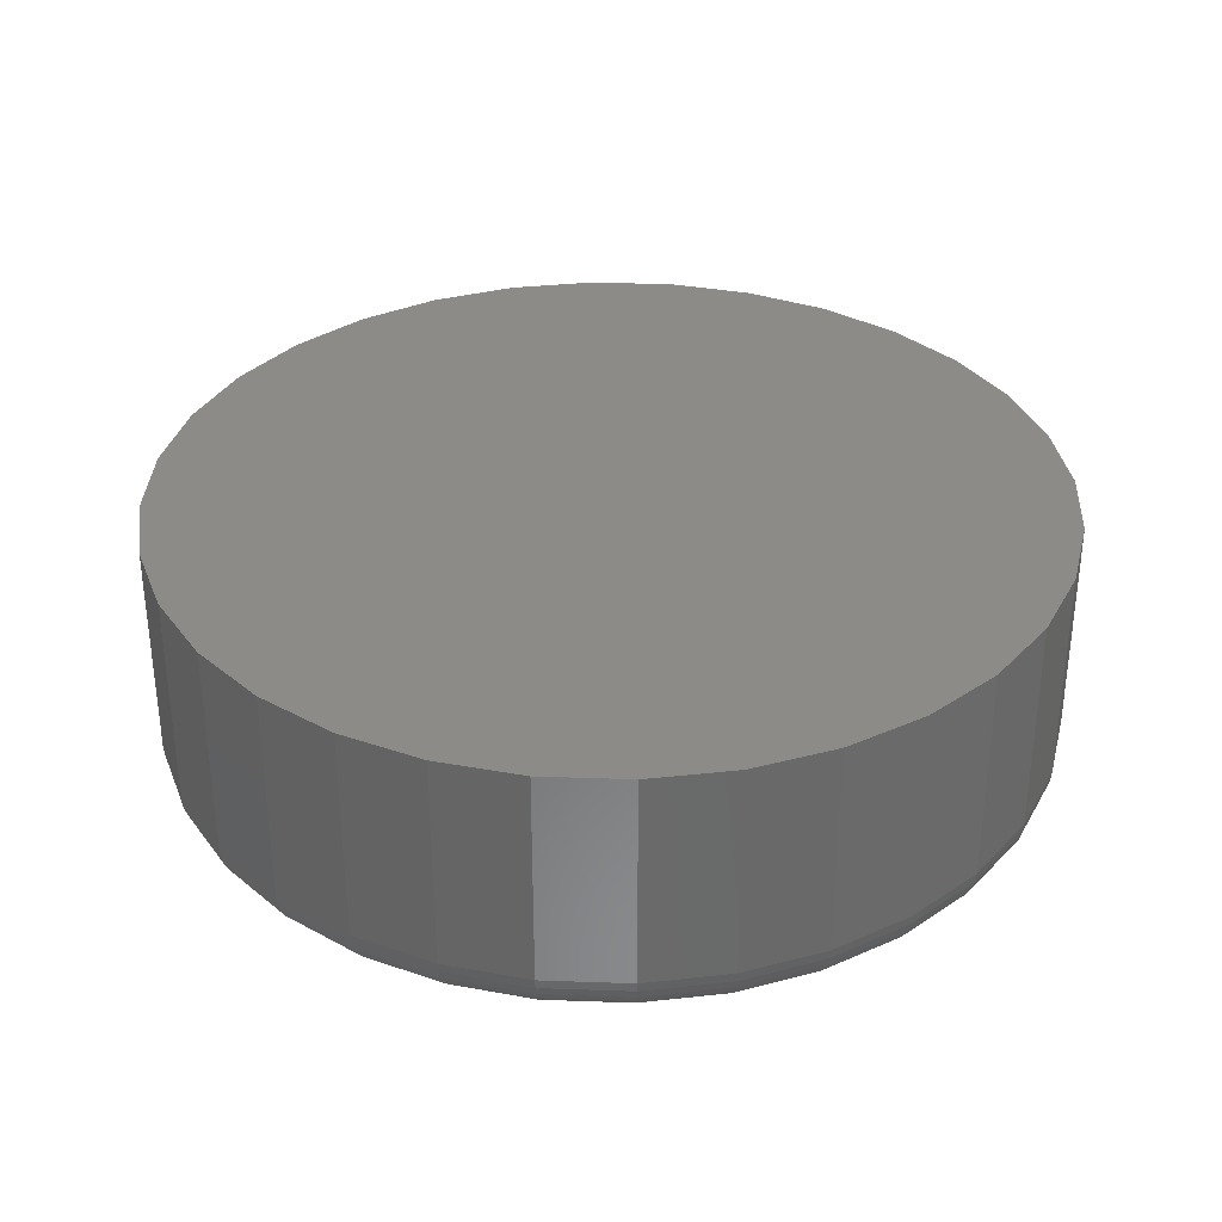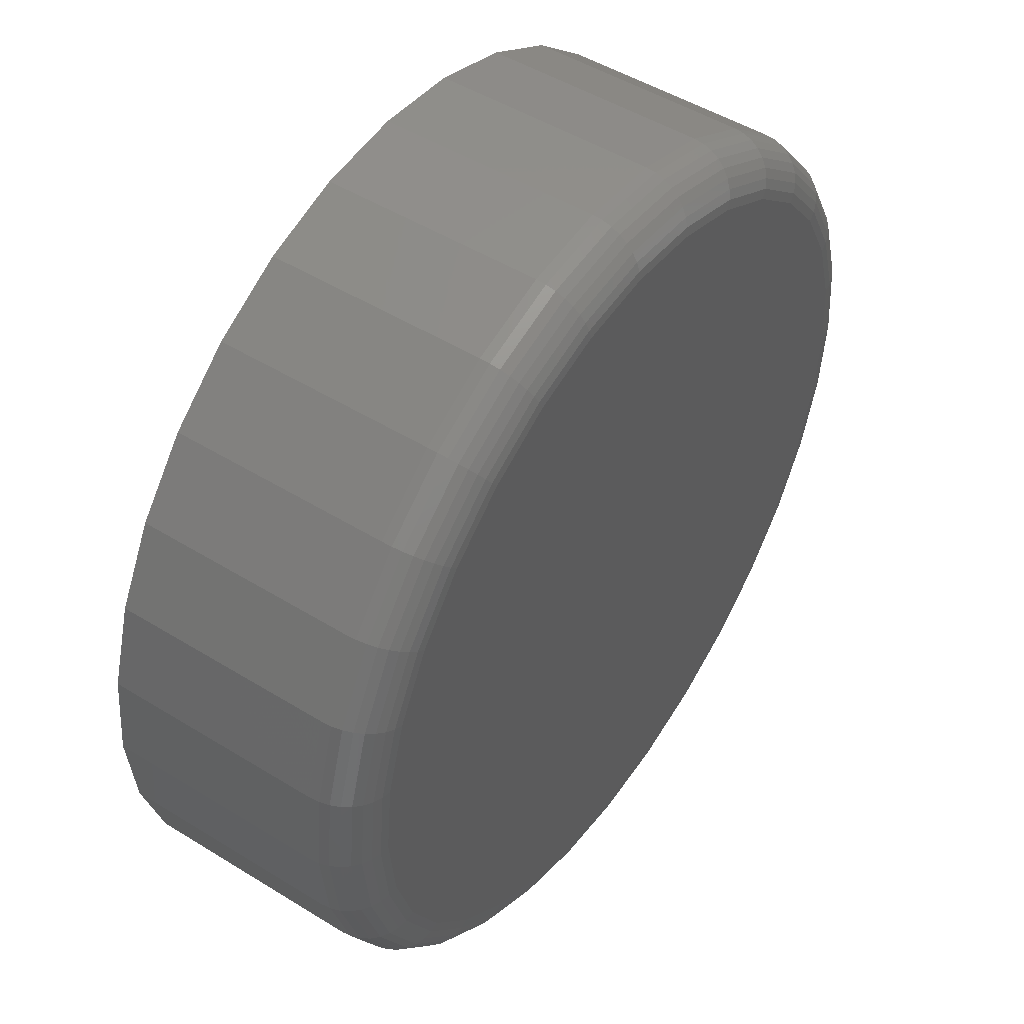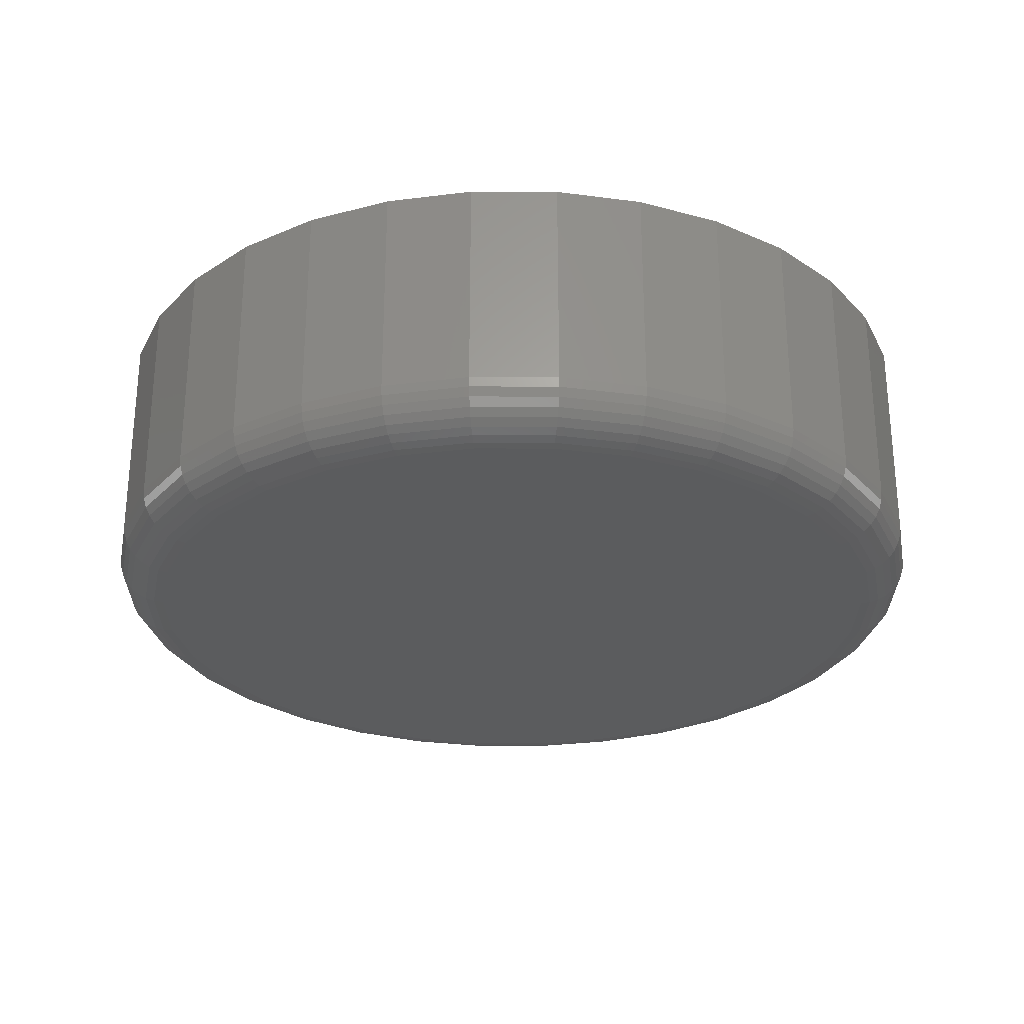
<metadata>
{"format":"stl","ext":"stl","renderer":"f3d","projection":"perspective","resolution":1024,"background":"white","views":[{"elev":33.9,"azim":143.4,"up":"+Z"},{"elev":48.9,"azim":124.5,"up":"+Y"},{"elev":-27.6,"azim":-140.9,"up":"+Z"}]}
</metadata>
<code>
# stl→obj: 320 verts, 636 faces
v 0.4396 -0.07336 0
v 0.4752 -0.07686 0
v 0.4041 -0.07686 0
v 0.3699 -0.08723 0
v 0.5094 -0.08723 0
v 0.4752 -0.4345 0
v 0.4041 -0.4345 0
v 0.5094 -0.4241 0
v 0.4396 -0.438 0
v 0.3699 -0.4241 0
v 0.3383 -0.4073 0
v 0.5409 -0.4073 0
v 0.3107 -0.3846 0
v 0.5686 -0.3846 0
v 0.288 -0.357 0
v 0.5912 -0.357 0
v 0.2712 -0.3254 0
v 0.6081 -0.3254 0
v 0.2608 -0.2912 0
v 0.6185 -0.2912 0
v 0.2573 -0.2557 0
v 0.622 -0.2557 0
v 0.2608 -0.2201 0
v 0.6185 -0.2201 0
v 0.2712 -0.1859 0
v 0.6081 -0.1859 0
v 0.288 -0.1544 0
v 0.5912 -0.1544 0
v 0.3107 -0.1268 0
v 0.5686 -0.1268 0
v 0.3383 -0.1041 0
v 0.5409 -0.1041 0
v 0.6454 -0.2557 0.02344
v 0.6454 -0.2557 0.125
v 0.6414 -0.2958 0.02344
v 0.6414 -0.2958 0.125
v 0.6297 -0.3344 0.02344
v 0.6297 -0.3344 0.125
v 0.6107 -0.37 0.02344
v 0.6107 -0.37 0.125
v 0.5851 -0.4012 0.02344
v 0.5851 -0.4012 0.125
v 0.554 -0.4268 0.02344
v 0.554 -0.4268 0.125
v 0.5184 -0.4458 0.02344
v 0.5184 -0.4458 0.125
v 0.4798 -0.4575 0.02344
v 0.4798 -0.4575 0.125
v 0.4396 -0.4614 0.02344
v 0.4396 -0.4614 0.125
v 0.3995 -0.4575 0.02344
v 0.3995 -0.4575 0.125
v 0.3609 -0.4458 0.02344
v 0.3609 -0.4458 0.125
v 0.3253 -0.4268 0.02344
v 0.3253 -0.4268 0.125
v 0.2941 -0.4012 0.02344
v 0.2941 -0.4012 0.125
v 0.2686 -0.37 0.02344
v 0.2686 -0.37 0.125
v 0.2495 -0.3344 0.02344
v 0.2495 -0.3344 0.125
v 0.2378 -0.2958 0.02344
v 0.2378 -0.2958 0.125
v 0.2339 -0.2557 0.02344
v 0.2339 -0.2557 0.125
v 0.2378 -0.2155 0.02344
v 0.2378 -0.2155 0.125
v 0.2495 -0.1769 0.02344
v 0.2495 -0.1769 0.125
v 0.2686 -0.1414 0.02344
v 0.2686 -0.1414 0.125
v 0.2941 -0.1102 0.02344
v 0.2941 -0.1102 0.125
v 0.3253 -0.08459 0.02344
v 0.3253 -0.08459 0.125
v 0.3609 -0.06558 0.02344
v 0.3609 -0.06558 0.125
v 0.3995 -0.05387 0.02344
v 0.3995 -0.05387 0.125
v 0.4396 -0.04992 0.02344
v 0.4396 -0.04992 0.125
v 0.4798 -0.05387 0.02344
v 0.4798 -0.05387 0.125
v 0.5184 -0.06558 0.02344
v 0.5184 -0.06558 0.125
v 0.554 -0.08459 0.02344
v 0.554 -0.08459 0.125
v 0.5851 -0.1102 0.02344
v 0.5851 -0.1102 0.125
v 0.6107 -0.1414 0.02344
v 0.6107 -0.1414 0.125
v 0.6297 -0.1769 0.02344
v 0.6297 -0.1769 0.125
v 0.6414 -0.2155 0.02344
v 0.6414 -0.2155 0.125
v 0.2343 -0.2557 0.01887
v 0.2383 -0.2156 0.01887
v 0.2357 -0.2557 0.01447
v 0.2396 -0.2159 0.01447
v 0.2378 -0.2557 0.01042
v 0.2417 -0.2163 0.01042
v 0.2407 -0.2557 0.006865
v 0.2446 -0.2169 0.006865
v 0.2443 -0.2557 0.00395
v 0.2481 -0.2176 0.00395
v 0.2483 -0.2557 0.001784
v 0.252 -0.2184 0.001784
v 0.2527 -0.2557 0.0004503
v 0.2563 -0.2192 0.0004503
v 0.641 -0.2156 0.01887
v 0.6449 -0.2557 0.01887
v 0.6397 -0.2159 0.01447
v 0.6436 -0.2557 0.01447
v 0.6376 -0.2163 0.01042
v 0.6414 -0.2557 0.01042
v 0.6347 -0.2169 0.006865
v 0.6385 -0.2557 0.006865
v 0.6312 -0.2176 0.00395
v 0.635 -0.2557 0.00395
v 0.6273 -0.2184 0.001784
v 0.6309 -0.2557 0.001784
v 0.6229 -0.2192 0.0004503
v 0.6265 -0.2557 0.0004503
v 0.6293 -0.1771 0.01887
v 0.6281 -0.1776 0.01447
v 0.6261 -0.1784 0.01042
v 0.6234 -0.1796 0.006865
v 0.6201 -0.1809 0.00395
v 0.6164 -0.1825 0.001784
v 0.6123 -0.1842 0.0004503
v 0.6103 -0.1416 0.01887
v 0.6092 -0.1424 0.01447
v 0.6074 -0.1436 0.01042
v 0.605 -0.1452 0.006865
v 0.6021 -0.1471 0.00395
v 0.5987 -0.1494 0.001784
v 0.595 -0.1518 0.0004503
v 0.5848 -0.1105 0.01887
v 0.5839 -0.1114 0.01447
v 0.5823 -0.113 0.01042
v 0.5803 -0.115 0.006865
v 0.5778 -0.1175 0.00395
v 0.5749 -0.1204 0.001784
v 0.5718 -0.1235 0.0004503
v 0.5537 -0.08497 0.01887
v 0.553 -0.08608 0.01447
v 0.5518 -0.08788 0.01042
v 0.5501 -0.0903 0.006865
v 0.5482 -0.09325 0.00395
v 0.5459 -0.09662 0.001784
v 0.5435 -0.1003 0.0004503
v 0.5182 -0.066 0.01887
v 0.5177 -0.06723 0.01447
v 0.5169 -0.06923 0.01042
v 0.5158 -0.07192 0.006865
v 0.5144 -0.0752 0.00395
v 0.5128 -0.07895 0.001784
v 0.5112 -0.08301 0.0004503
v 0.4797 -0.05431 0.01887
v 0.4794 -0.05562 0.01447
v 0.479 -0.05775 0.01042
v 0.4784 -0.0606 0.006865
v 0.4777 -0.06409 0.00395
v 0.477 -0.06806 0.001784
v 0.4761 -0.07237 0.0004503
v 0.4396 -0.05037 0.01887
v 0.4396 -0.0517 0.01447
v 0.4396 -0.05387 0.01042
v 0.4396 -0.05678 0.006865
v 0.4396 -0.06033 0.00395
v 0.4396 -0.06439 0.001784
v 0.4396 -0.06878 0.0004503
v 0.3996 -0.05431 0.01887
v 0.3998 -0.05562 0.01447
v 0.4003 -0.05775 0.01042
v 0.4008 -0.0606 0.006865
v 0.4015 -0.06409 0.00395
v 0.4023 -0.06806 0.001784
v 0.4032 -0.07237 0.0004503
v 0.3611 -0.066 0.01887
v 0.3616 -0.06723 0.01447
v 0.3624 -0.06923 0.01042
v 0.3635 -0.07192 0.006865
v 0.3649 -0.0752 0.00395
v 0.3664 -0.07895 0.001784
v 0.3681 -0.08301 0.0004503
v 0.3256 -0.08497 0.01887
v 0.3263 -0.08608 0.01447
v 0.3275 -0.08788 0.01042
v 0.3291 -0.0903 0.006865
v 0.3311 -0.09325 0.00395
v 0.3334 -0.09662 0.001784
v 0.3358 -0.1003 0.0004503
v 0.2945 -0.1105 0.01887
v 0.2954 -0.1114 0.01447
v 0.2969 -0.113 0.01042
v 0.299 -0.115 0.006865
v 0.3015 -0.1175 0.00395
v 0.3044 -0.1204 0.001784
v 0.3075 -0.1235 0.0004503
v 0.2689 -0.1416 0.01887
v 0.27 -0.1424 0.01447
v 0.2718 -0.1436 0.01042
v 0.2743 -0.1452 0.006865
v 0.2772 -0.1471 0.00395
v 0.2806 -0.1494 0.001784
v 0.2842 -0.1518 0.0004503
v 0.25 -0.1771 0.01887
v 0.2512 -0.1776 0.01447
v 0.2532 -0.1784 0.01042
v 0.2559 -0.1796 0.006865
v 0.2592 -0.1809 0.00395
v 0.2629 -0.1825 0.001784
v 0.267 -0.1842 0.0004503
v 0.641 -0.2957 0.01887
v 0.6397 -0.2955 0.01447
v 0.6376 -0.295 0.01042
v 0.6347 -0.2945 0.006865
v 0.6312 -0.2938 0.00395
v 0.6273 -0.293 0.001784
v 0.6229 -0.2921 0.0004503
v 0.2383 -0.2957 0.01887
v 0.2396 -0.2955 0.01447
v 0.2417 -0.295 0.01042
v 0.2446 -0.2945 0.006865
v 0.2481 -0.2938 0.00395
v 0.252 -0.293 0.001784
v 0.2563 -0.2921 0.0004503
v 0.25 -0.3342 0.01887
v 0.2512 -0.3337 0.01447
v 0.2532 -0.3329 0.01042
v 0.2559 -0.3318 0.006865
v 0.2592 -0.3304 0.00395
v 0.2629 -0.3289 0.001784
v 0.267 -0.3272 0.0004503
v 0.2689 -0.3697 0.01887
v 0.27 -0.369 0.01447
v 0.2718 -0.3678 0.01042
v 0.2743 -0.3662 0.006865
v 0.2772 -0.3642 0.00395
v 0.2806 -0.3619 0.001784
v 0.2842 -0.3595 0.0004503
v 0.2945 -0.4008 0.01887
v 0.2954 -0.3999 0.01447
v 0.2969 -0.3984 0.01042
v 0.299 -0.3963 0.006865
v 0.3015 -0.3938 0.00395
v 0.3044 -0.3909 0.001784
v 0.3075 -0.3878 0.0004503
v 0.3256 -0.4264 0.01887
v 0.3263 -0.4253 0.01447
v 0.3275 -0.4235 0.01042
v 0.3291 -0.421 0.006865
v 0.3311 -0.4181 0.00395
v 0.3334 -0.4147 0.001784
v 0.3358 -0.4111 0.0004503
v 0.3611 -0.4454 0.01887
v 0.3616 -0.4441 0.01447
v 0.3624 -0.4421 0.01042
v 0.3635 -0.4394 0.006865
v 0.3649 -0.4361 0.00395
v 0.3664 -0.4324 0.001784
v 0.3681 -0.4283 0.0004503
v 0.3996 -0.457 0.01887
v 0.3998 -0.4557 0.01447
v 0.4003 -0.4536 0.01042
v 0.4008 -0.4507 0.006865
v 0.4015 -0.4473 0.00395
v 0.4023 -0.4433 0.001784
v 0.4032 -0.439 0.0004503
v 0.4396 -0.461 0.01887
v 0.4396 -0.4596 0.01447
v 0.4396 -0.4575 0.01042
v 0.4396 -0.4546 0.006865
v 0.4396 -0.451 0.00395
v 0.4396 -0.447 0.001784
v 0.4396 -0.4426 0.0004503
v 0.4797 -0.457 0.01887
v 0.4794 -0.4557 0.01447
v 0.479 -0.4536 0.01042
v 0.4784 -0.4507 0.006865
v 0.4777 -0.4473 0.00395
v 0.477 -0.4433 0.001784
v 0.4761 -0.439 0.0004503
v 0.5182 -0.4454 0.01887
v 0.5177 -0.4441 0.01447
v 0.5169 -0.4421 0.01042
v 0.5158 -0.4394 0.006865
v 0.5144 -0.4361 0.00395
v 0.5128 -0.4324 0.001784
v 0.5112 -0.4283 0.0004503
v 0.5537 -0.4264 0.01887
v 0.553 -0.4253 0.01447
v 0.5518 -0.4235 0.01042
v 0.5501 -0.421 0.006865
v 0.5482 -0.4181 0.00395
v 0.5459 -0.4147 0.001784
v 0.5435 -0.4111 0.0004503
v 0.5848 -0.4008 0.01887
v 0.5839 -0.3999 0.01447
v 0.5823 -0.3984 0.01042
v 0.5803 -0.3963 0.006865
v 0.5778 -0.3938 0.00395
v 0.5749 -0.3909 0.001784
v 0.5718 -0.3878 0.0004503
v 0.6103 -0.3697 0.01887
v 0.6092 -0.369 0.01447
v 0.6074 -0.3678 0.01042
v 0.605 -0.3662 0.006865
v 0.6021 -0.3642 0.00395
v 0.5987 -0.3619 0.001784
v 0.595 -0.3595 0.0004503
v 0.6293 -0.3342 0.01887
v 0.6281 -0.3337 0.01447
v 0.6261 -0.3329 0.01042
v 0.6234 -0.3318 0.006865
v 0.6201 -0.3304 0.00395
v 0.6164 -0.3289 0.001784
v 0.6123 -0.3272 0.0004503
f 1 2 3
f 4 3 2
f 5 4 2
f 6 7 8
f 9 7 6
f 7 10 8
f 8 10 11
f 8 11 12
f 12 11 13
f 12 13 14
f 14 13 15
f 14 15 16
f 16 15 17
f 16 17 18
f 18 17 19
f 18 19 20
f 20 19 21
f 20 21 22
f 22 21 23
f 22 23 24
f 24 23 25
f 24 25 26
f 26 25 27
f 26 27 28
f 28 27 29
f 28 29 30
f 30 29 31
f 30 31 32
f 32 31 4
f 32 4 5
f 33 34 35
f 35 34 36
f 35 36 37
f 37 36 38
f 37 38 39
f 39 38 40
f 39 40 41
f 41 40 42
f 41 42 43
f 43 42 44
f 43 44 45
f 45 44 46
f 45 46 47
f 47 46 48
f 47 48 49
f 49 48 50
f 49 50 51
f 51 50 52
f 51 52 53
f 53 52 54
f 53 54 55
f 55 54 56
f 55 56 57
f 57 56 58
f 57 58 59
f 59 58 60
f 59 60 61
f 61 60 62
f 61 62 63
f 63 62 64
f 63 64 65
f 65 64 66
f 65 66 67
f 67 66 68
f 67 68 69
f 69 68 70
f 69 70 71
f 71 70 72
f 71 72 73
f 73 72 74
f 73 74 75
f 75 74 76
f 75 76 77
f 77 76 78
f 77 78 79
f 79 78 80
f 79 80 81
f 81 80 82
f 81 82 83
f 83 82 84
f 83 84 85
f 85 84 86
f 85 86 87
f 87 86 88
f 87 88 89
f 89 88 90
f 89 90 91
f 91 90 92
f 91 92 93
f 93 92 94
f 93 94 95
f 95 94 96
f 95 96 33
f 33 96 34
f 65 67 97
f 97 67 98
f 97 98 99
f 99 98 100
f 99 100 101
f 101 100 102
f 101 102 103
f 103 102 104
f 103 104 105
f 105 104 106
f 105 106 107
f 107 106 108
f 107 108 109
f 109 108 110
f 109 110 21
f 21 110 23
f 95 33 111
f 111 33 112
f 111 112 113
f 113 112 114
f 113 114 115
f 115 114 116
f 115 116 117
f 117 116 118
f 117 118 119
f 119 118 120
f 119 120 121
f 121 120 122
f 121 122 123
f 123 122 124
f 123 124 24
f 24 124 22
f 93 95 125
f 125 95 111
f 125 111 126
f 126 111 113
f 126 113 127
f 127 113 115
f 127 115 128
f 128 115 117
f 128 117 129
f 129 117 119
f 129 119 130
f 130 119 121
f 130 121 131
f 131 121 123
f 131 123 26
f 26 123 24
f 91 93 132
f 132 93 125
f 132 125 133
f 133 125 126
f 133 126 134
f 134 126 127
f 134 127 135
f 135 127 128
f 135 128 136
f 136 128 129
f 136 129 137
f 137 129 130
f 137 130 138
f 138 130 131
f 138 131 28
f 28 131 26
f 89 91 139
f 139 91 132
f 139 132 140
f 140 132 133
f 140 133 141
f 141 133 134
f 141 134 142
f 142 134 135
f 142 135 143
f 143 135 136
f 143 136 144
f 144 136 137
f 144 137 145
f 145 137 138
f 145 138 30
f 30 138 28
f 87 89 146
f 146 89 139
f 146 139 147
f 147 139 140
f 147 140 148
f 148 140 141
f 148 141 149
f 149 141 142
f 149 142 150
f 150 142 143
f 150 143 151
f 151 143 144
f 151 144 152
f 152 144 145
f 152 145 32
f 32 145 30
f 85 87 153
f 153 87 146
f 153 146 154
f 154 146 147
f 154 147 155
f 155 147 148
f 155 148 156
f 156 148 149
f 156 149 157
f 157 149 150
f 157 150 158
f 158 150 151
f 158 151 159
f 159 151 152
f 159 152 5
f 5 152 32
f 83 85 160
f 160 85 153
f 160 153 161
f 161 153 154
f 161 154 162
f 162 154 155
f 162 155 163
f 163 155 156
f 163 156 164
f 164 156 157
f 164 157 165
f 165 157 158
f 165 158 166
f 166 158 159
f 166 159 2
f 2 159 5
f 81 83 167
f 167 83 160
f 167 160 168
f 168 160 161
f 168 161 169
f 169 161 162
f 169 162 170
f 170 162 163
f 170 163 171
f 171 163 164
f 171 164 172
f 172 164 165
f 172 165 173
f 173 165 166
f 173 166 1
f 1 166 2
f 79 81 174
f 174 81 167
f 174 167 175
f 175 167 168
f 175 168 176
f 176 168 169
f 176 169 177
f 177 169 170
f 177 170 178
f 178 170 171
f 178 171 179
f 179 171 172
f 179 172 180
f 180 172 173
f 180 173 3
f 3 173 1
f 77 79 181
f 181 79 174
f 181 174 182
f 182 174 175
f 182 175 183
f 183 175 176
f 183 176 184
f 184 176 177
f 184 177 185
f 185 177 178
f 185 178 186
f 186 178 179
f 186 179 187
f 187 179 180
f 187 180 4
f 4 180 3
f 75 77 188
f 188 77 181
f 188 181 189
f 189 181 182
f 189 182 190
f 190 182 183
f 190 183 191
f 191 183 184
f 191 184 192
f 192 184 185
f 192 185 193
f 193 185 186
f 193 186 194
f 194 186 187
f 194 187 31
f 31 187 4
f 73 75 195
f 195 75 188
f 195 188 196
f 196 188 189
f 196 189 197
f 197 189 190
f 197 190 198
f 198 190 191
f 198 191 199
f 199 191 192
f 199 192 200
f 200 192 193
f 200 193 201
f 201 193 194
f 201 194 29
f 29 194 31
f 71 73 202
f 202 73 195
f 202 195 203
f 203 195 196
f 203 196 204
f 204 196 197
f 204 197 205
f 205 197 198
f 205 198 206
f 206 198 199
f 206 199 207
f 207 199 200
f 207 200 208
f 208 200 201
f 208 201 27
f 27 201 29
f 69 71 209
f 209 71 202
f 209 202 210
f 210 202 203
f 210 203 211
f 211 203 204
f 211 204 212
f 212 204 205
f 212 205 213
f 213 205 206
f 213 206 214
f 214 206 207
f 214 207 215
f 215 207 208
f 215 208 25
f 25 208 27
f 67 69 98
f 98 69 209
f 98 209 100
f 100 209 210
f 100 210 102
f 102 210 211
f 102 211 104
f 104 211 212
f 104 212 106
f 106 212 213
f 106 213 108
f 108 213 214
f 108 214 110
f 110 214 215
f 110 215 23
f 23 215 25
f 33 35 112
f 112 35 216
f 112 216 114
f 114 216 217
f 114 217 116
f 116 217 218
f 116 218 118
f 118 218 219
f 118 219 120
f 120 219 220
f 120 220 122
f 122 220 221
f 122 221 124
f 124 221 222
f 124 222 22
f 22 222 20
f 63 65 223
f 223 65 97
f 223 97 224
f 224 97 99
f 224 99 225
f 225 99 101
f 225 101 226
f 226 101 103
f 226 103 227
f 227 103 105
f 227 105 228
f 228 105 107
f 228 107 229
f 229 107 109
f 229 109 19
f 19 109 21
f 61 63 230
f 230 63 223
f 230 223 231
f 231 223 224
f 231 224 232
f 232 224 225
f 232 225 233
f 233 225 226
f 233 226 234
f 234 226 227
f 234 227 235
f 235 227 228
f 235 228 236
f 236 228 229
f 236 229 17
f 17 229 19
f 59 61 237
f 237 61 230
f 237 230 238
f 238 230 231
f 238 231 239
f 239 231 232
f 239 232 240
f 240 232 233
f 240 233 241
f 241 233 234
f 241 234 242
f 242 234 235
f 242 235 243
f 243 235 236
f 243 236 15
f 15 236 17
f 57 59 244
f 244 59 237
f 244 237 245
f 245 237 238
f 245 238 246
f 246 238 239
f 246 239 247
f 247 239 240
f 247 240 248
f 248 240 241
f 248 241 249
f 249 241 242
f 249 242 250
f 250 242 243
f 250 243 13
f 13 243 15
f 55 57 251
f 251 57 244
f 251 244 252
f 252 244 245
f 252 245 253
f 253 245 246
f 253 246 254
f 254 246 247
f 254 247 255
f 255 247 248
f 255 248 256
f 256 248 249
f 256 249 257
f 257 249 250
f 257 250 11
f 11 250 13
f 53 55 258
f 258 55 251
f 258 251 259
f 259 251 252
f 259 252 260
f 260 252 253
f 260 253 261
f 261 253 254
f 261 254 262
f 262 254 255
f 262 255 263
f 263 255 256
f 263 256 264
f 264 256 257
f 264 257 10
f 10 257 11
f 51 53 265
f 265 53 258
f 265 258 266
f 266 258 259
f 266 259 267
f 267 259 260
f 267 260 268
f 268 260 261
f 268 261 269
f 269 261 262
f 269 262 270
f 270 262 263
f 270 263 271
f 271 263 264
f 271 264 7
f 7 264 10
f 49 51 272
f 272 51 265
f 272 265 273
f 273 265 266
f 273 266 274
f 274 266 267
f 274 267 275
f 275 267 268
f 275 268 276
f 276 268 269
f 276 269 277
f 277 269 270
f 277 270 278
f 278 270 271
f 278 271 9
f 9 271 7
f 47 49 279
f 279 49 272
f 279 272 280
f 280 272 273
f 280 273 281
f 281 273 274
f 281 274 282
f 282 274 275
f 282 275 283
f 283 275 276
f 283 276 284
f 284 276 277
f 284 277 285
f 285 277 278
f 285 278 6
f 6 278 9
f 45 47 286
f 286 47 279
f 286 279 287
f 287 279 280
f 287 280 288
f 288 280 281
f 288 281 289
f 289 281 282
f 289 282 290
f 290 282 283
f 290 283 291
f 291 283 284
f 291 284 292
f 292 284 285
f 292 285 8
f 8 285 6
f 43 45 293
f 293 45 286
f 293 286 294
f 294 286 287
f 294 287 295
f 295 287 288
f 295 288 296
f 296 288 289
f 296 289 297
f 297 289 290
f 297 290 298
f 298 290 291
f 298 291 299
f 299 291 292
f 299 292 12
f 12 292 8
f 41 43 300
f 300 43 293
f 300 293 301
f 301 293 294
f 301 294 302
f 302 294 295
f 302 295 303
f 303 295 296
f 303 296 304
f 304 296 297
f 304 297 305
f 305 297 298
f 305 298 306
f 306 298 299
f 306 299 14
f 14 299 12
f 39 41 307
f 307 41 300
f 307 300 308
f 308 300 301
f 308 301 309
f 309 301 302
f 309 302 310
f 310 302 303
f 310 303 311
f 311 303 304
f 311 304 312
f 312 304 305
f 312 305 313
f 313 305 306
f 313 306 16
f 16 306 14
f 37 39 314
f 314 39 307
f 314 307 315
f 315 307 308
f 315 308 316
f 316 308 309
f 316 309 317
f 317 309 310
f 317 310 318
f 318 310 311
f 318 311 319
f 319 311 312
f 319 312 320
f 320 312 313
f 320 313 18
f 18 313 16
f 35 37 216
f 216 37 314
f 216 314 217
f 217 314 315
f 217 315 218
f 218 315 316
f 218 316 219
f 219 316 317
f 219 317 220
f 220 317 318
f 220 318 221
f 221 318 319
f 221 319 222
f 222 319 320
f 222 320 20
f 20 320 18
f 80 84 82
f 84 80 78
f 84 78 86
f 46 52 48
f 48 52 50
f 86 78 88
f 88 78 76
f 88 76 90
f 90 76 74
f 90 74 92
f 92 74 72
f 92 72 94
f 94 72 70
f 94 70 96
f 96 70 68
f 96 68 34
f 34 68 66
f 34 66 36
f 36 66 64
f 36 64 38
f 38 64 62
f 38 62 40
f 40 62 60
f 40 60 42
f 42 60 58
f 42 58 44
f 44 58 56
f 44 56 46
f 46 56 54
f 46 54 52

</code>
